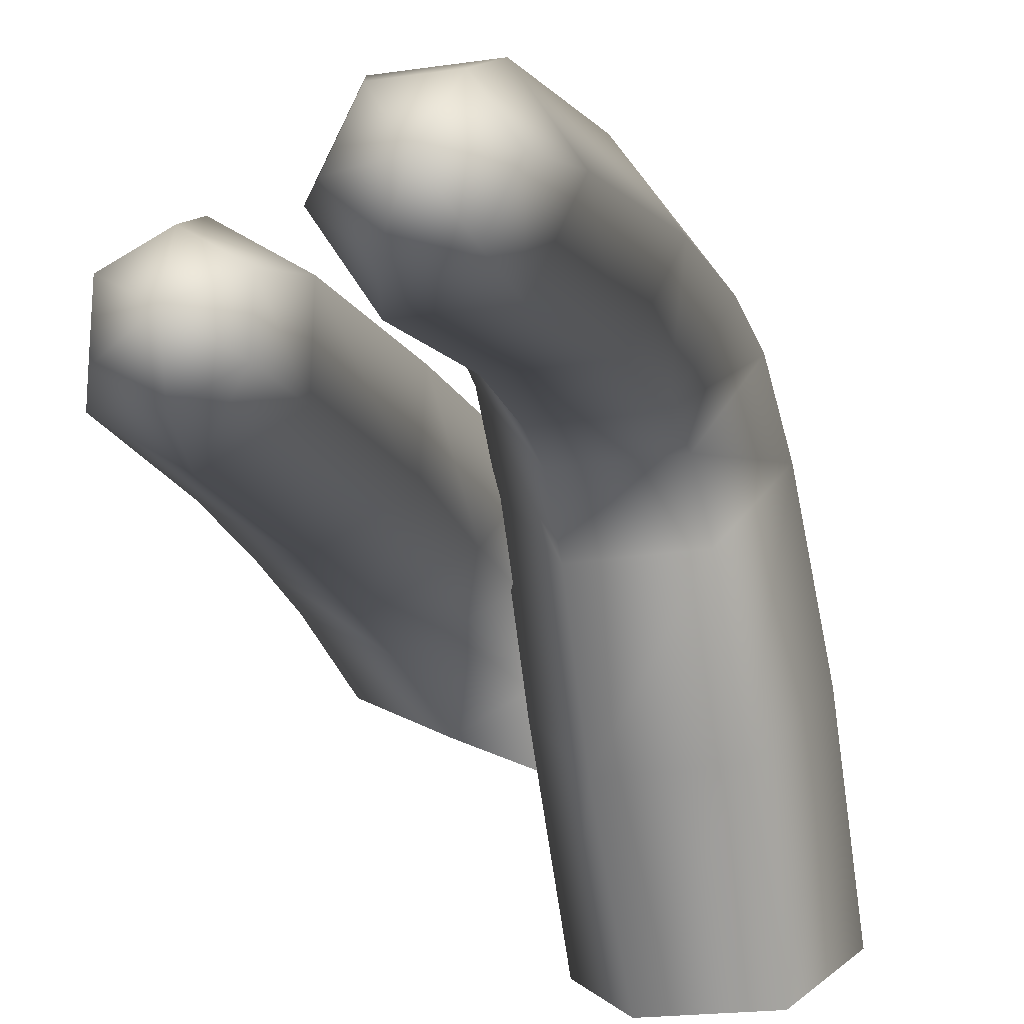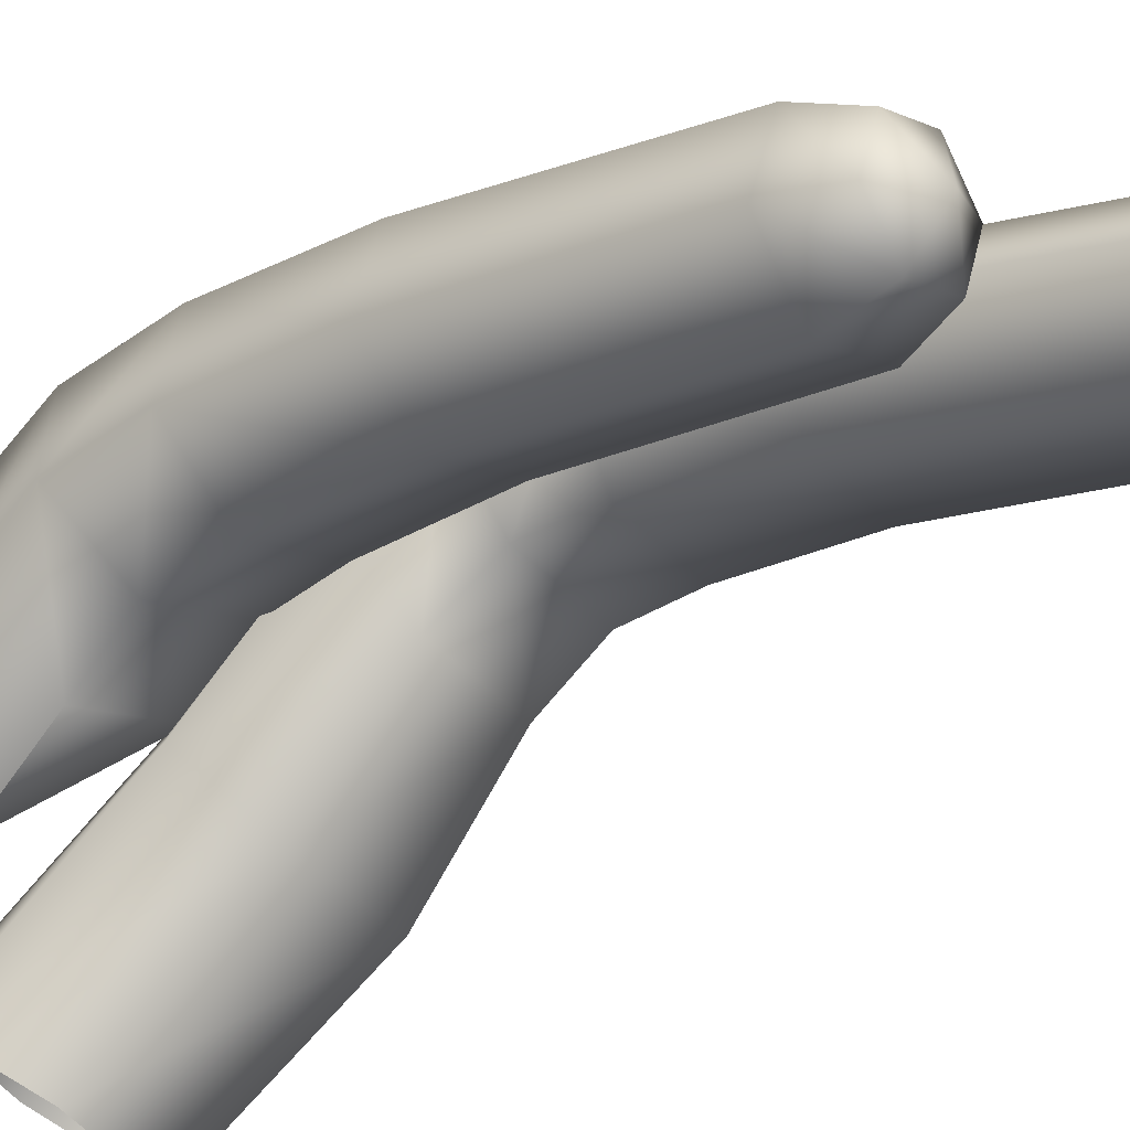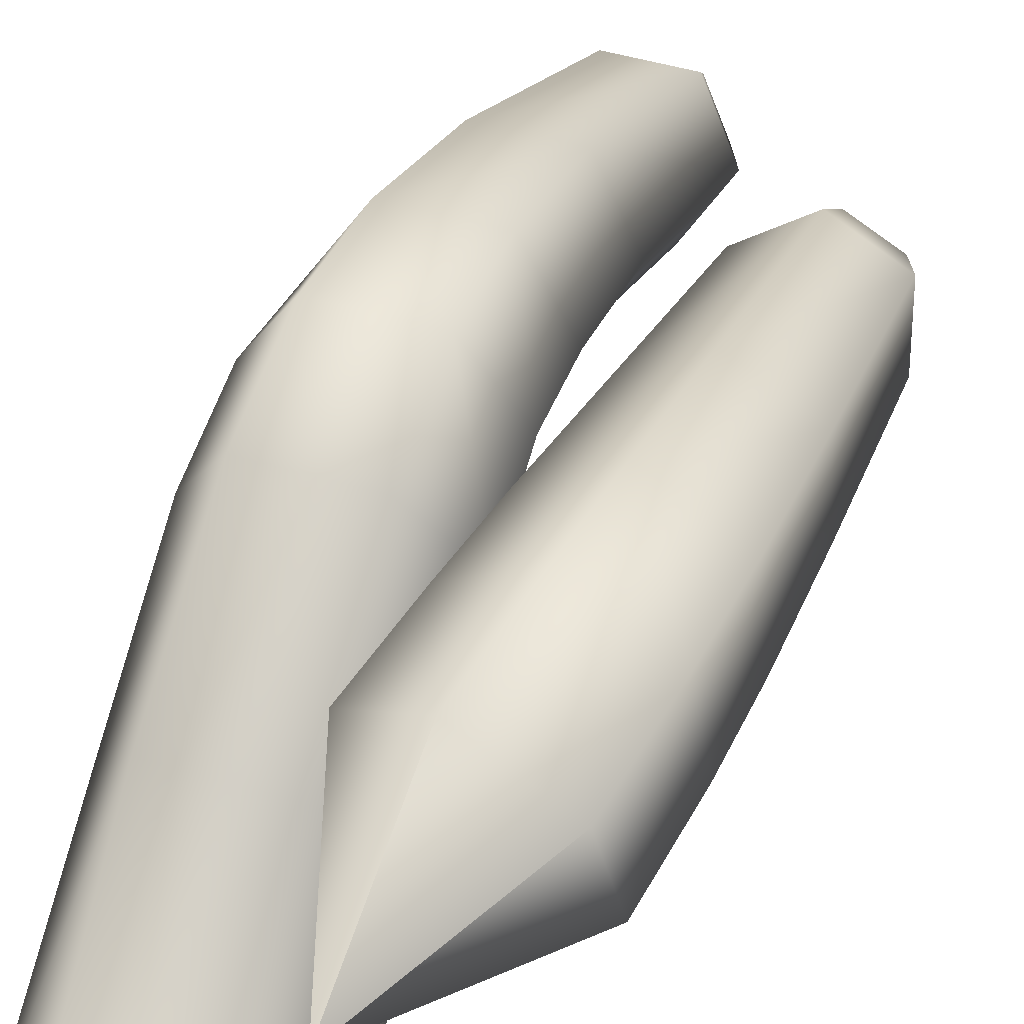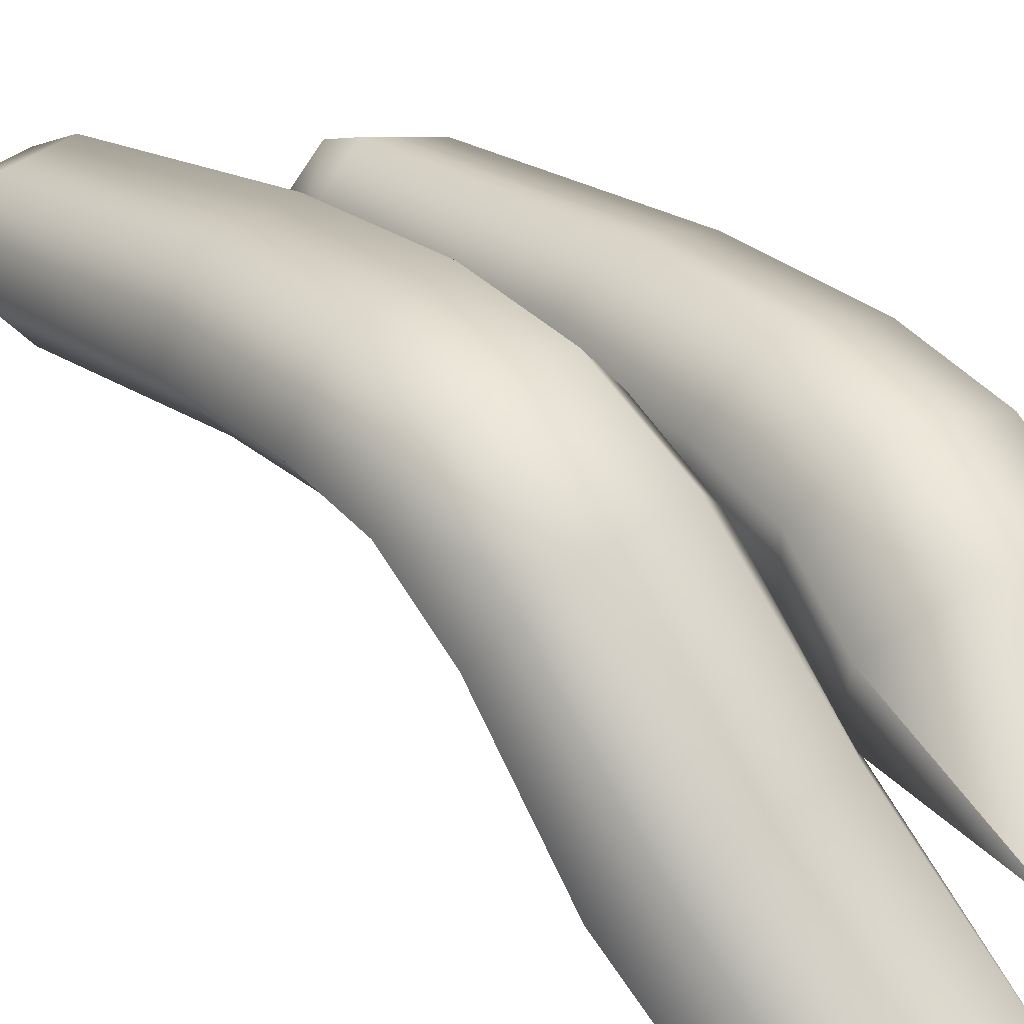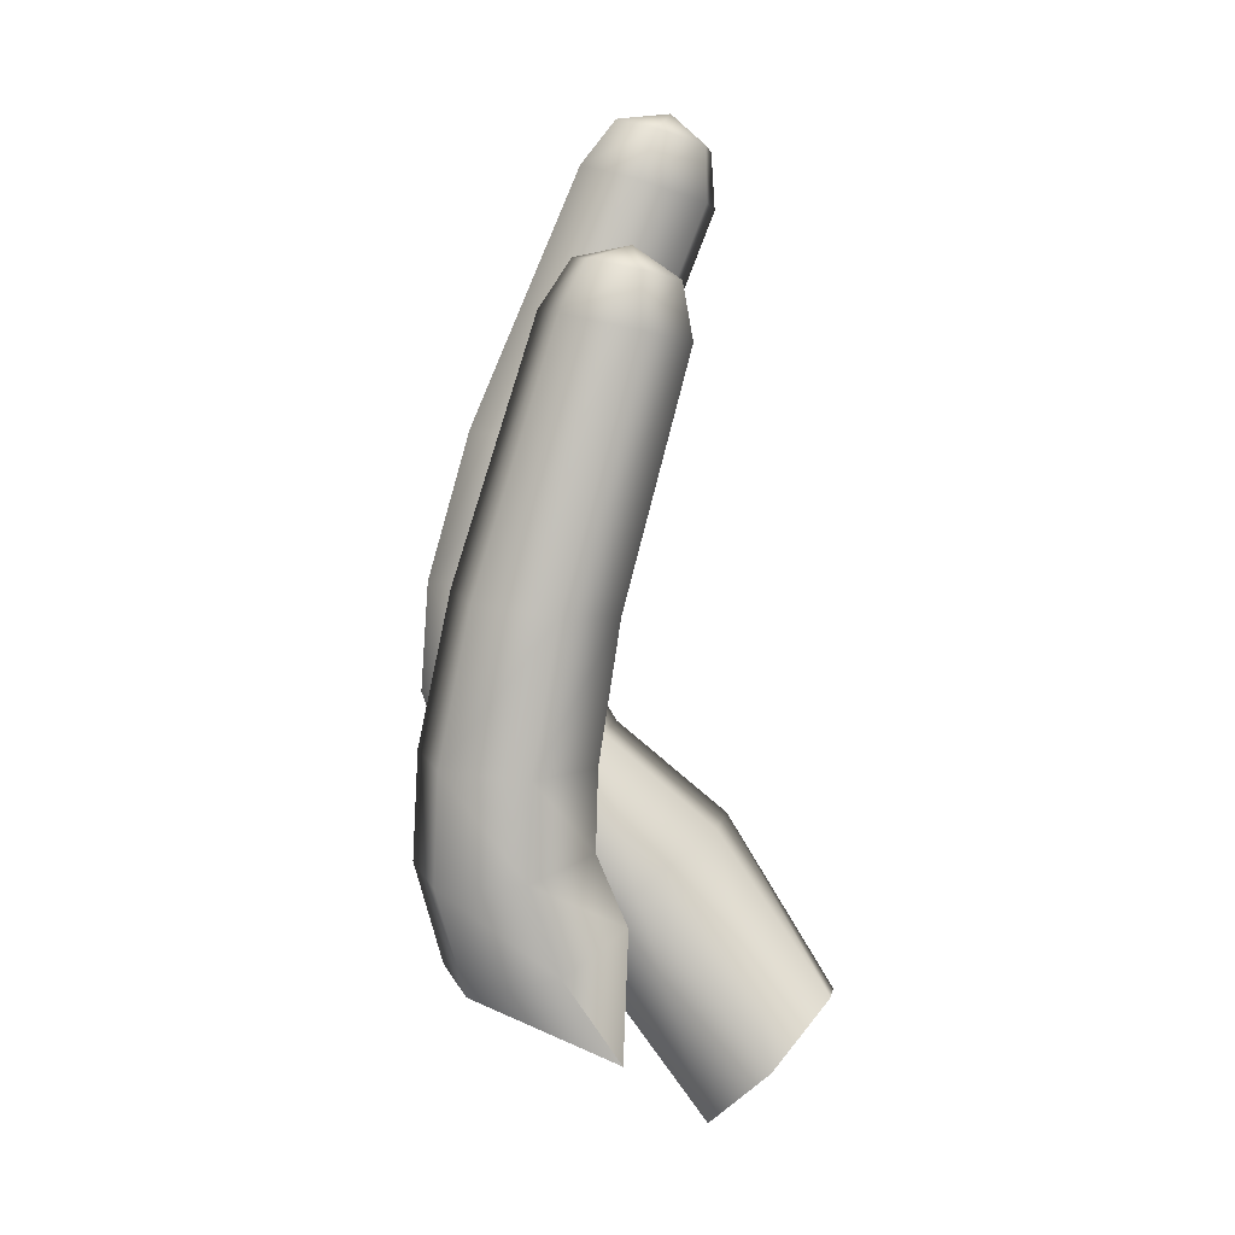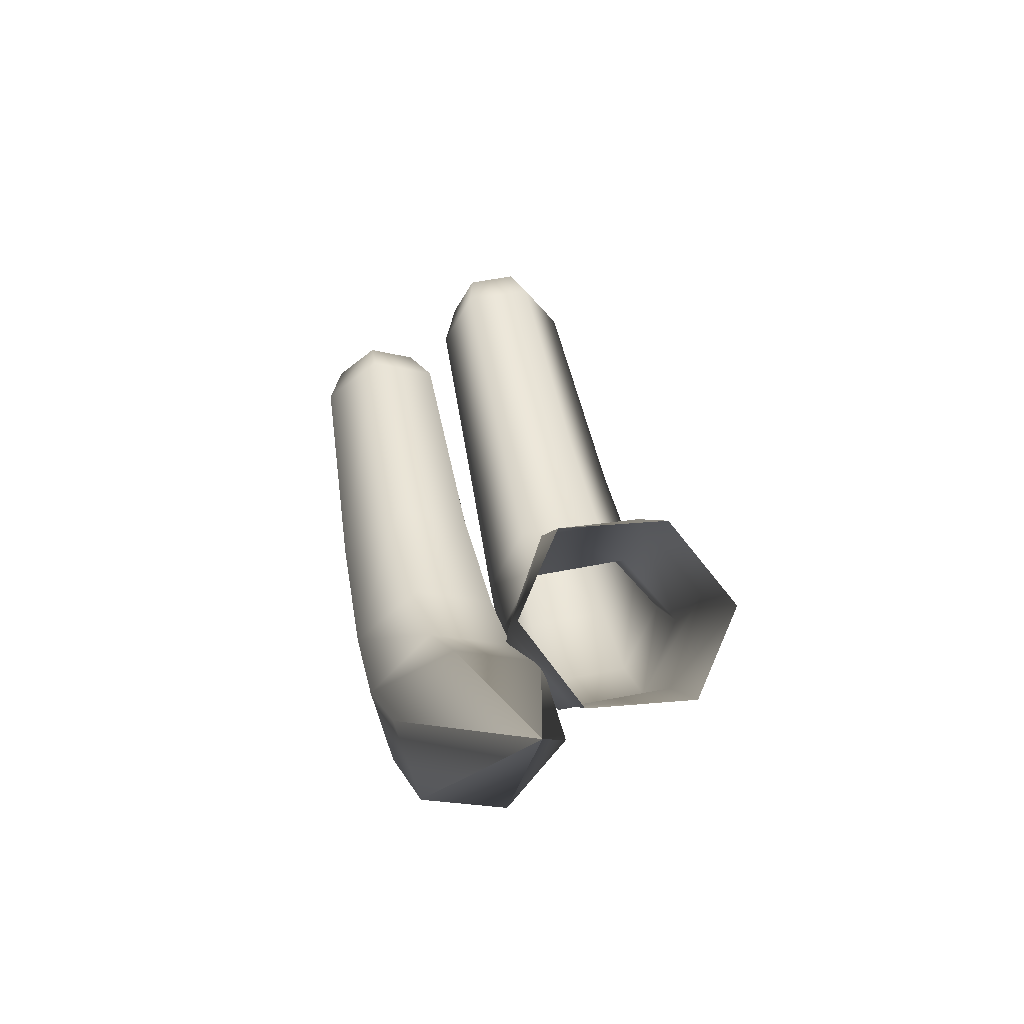
<metadata>
{"format":"obj","ext":"obj","renderer":"f3d","projection":"perspective","resolution":1024,"background":"white","views":[{"elev":-27.5,"azim":-177.1,"up":"+Z"},{"elev":-43.9,"azim":119.6,"up":"+Z"},{"elev":43.1,"azim":10.5,"up":"+Z"},{"elev":46.3,"azim":-49.0,"up":"+Z"},{"elev":-5.4,"azim":98.4,"up":"+Y"},{"elev":-58.7,"azim":-174.3,"up":"+Y"}]}
</metadata>
<code>
g default
v -0.1316 -0.2536 -0.1735
v 0.2165 0.7907 0.1517
v 0.3869 0.7409 0.07064
v 0.3994 0.7072 -0.1172
v 0.2416 0.7232 -0.2239
v 0.07126 0.7729 -0.1428
v 0.05873 0.8067 0.045
v 0.3035 1.377 -0.05243
v 0.4546 1.333 -0.1244
v 0.4616 1.291 -0.2922
v 0.3174 1.293 -0.388
v 0.1663 1.337 -0.316
v 0.1593 1.379 -0.1483
v 0.3261 1.482 -0.1303
v 0.433 1.451 -0.1811
v 0.438 1.421 -0.2998
v 0.336 1.423 -0.3675
v 0.2291 1.454 -0.3167
v 0.2242 1.484 -0.1981
v 0.3396 1.501 -0.2608
v -0.01185 -0.02204 0.2127
v 0.0836 0.2068 0.2614
v 0.1486 0.4494 0.2375
v 0.1888 -0.08066 0.1173
v 0.276 0.1506 0.1699
v 0.3327 0.3957 0.1498
v 0.2309 -0.03892 -0.09649
v 0.3059 0.1594 -0.038
v 0.3512 0.3742 -0.05184
v 0.07235 0.06149 -0.2149
v 0.1434 0.2244 -0.1543
v 0.1857 0.4064 -0.1658
v -0.1283 0.1202 -0.1195
v -0.04902 0.2807 -0.0628
v 0.001573 0.4603 -0.07819
v -0.1704 0.07839 0.09429
v -0.0789 0.2718 0.145
v -0.01699 0.4818 0.1235
v -0.4352 0.07449 -0.04213
v -0.1962 0.03399 -0.04279
v -0.05663 0.1349 -0.2132
v -0.1561 0.2764 -0.3833
v -0.3951 0.3169 -0.3826
v -0.5346 0.2159 -0.2121
v -0.2173 1.215 0.1644
v -0.02497 1.182 0.1638
v 0.06502 1.132 0.006118
v -0.03735 1.115 -0.1509
v -0.2297 1.147 -0.1503
v -0.3197 1.197 0.007327
v -0.1094 1.791 -0.1038
v 0.06134 1.762 -0.1043
v 0.1384 1.7 -0.2468
v 0.0447 1.668 -0.3887
v -0.126 1.697 -0.3882
v -0.203 1.758 -0.2457
v -0.0675 1.887 -0.1844
v 0.0532 1.867 -0.1847
v 0.1077 1.823 -0.2854
v 0.04144 1.801 -0.3858
v -0.07927 1.821 -0.3855
v -0.1337 1.864 -0.2848
v -0.005035 1.891 -0.3012
v -0.3743 0.3924 0.21
v -0.3291 0.6289 0.2925
v -0.2823 0.8774 0.2706
v -0.1477 0.354 0.2094
v -0.1119 0.5921 0.2919
v -0.07435 0.8422 0.2699
v -0.02287 0.4055 0.04097
v 0.000569 0.599 0.1237
v 0.02637 0.8082 0.1027
v -0.1246 0.4953 -0.1271
v -0.1042 0.6427 -0.04383
v -0.08082 0.8095 -0.06395
v -0.3512 0.5338 -0.1265
v -0.3215 0.6796 -0.04322
v -0.2887 0.8448 -0.06328
v -0.476 0.4823 0.04204
v -0.4339 0.6727 0.1249
v -0.3895 0.8787 0.104
v -0.4814 -0.3858 -0.3504
v -0.2387 -0.388 -0.3525
v -0.1074 -0.2606 -0.5082
v -0.2104 -0.1007 -0.6343
v -0.4539 -0.09594 -0.6271
v -0.5861 -0.2281 -0.4772
g FoodLUpperCaninesOverbite
f 2 3 9 8
f 3 4 10 9
f 4 5 11 10
f 5 6 12 11
f 6 7 13 12
f 7 2 8 13
f 8 9 15 14
f 9 10 16 15
f 10 11 17 16
f 11 12 18 17
f 12 13 19 18
f 13 8 14 19
f 14 15 20
f 15 16 20
f 16 17 20
f 17 18 20
f 18 19 20
f 19 14 20
f 1 24 21
f 1 27 24
f 1 30 27
f 1 33 30
f 1 36 33
f 1 21 36
f 23 26 3 2
f 26 29 4 3
f 29 32 5 4
f 32 35 6 5
f 35 38 7 6
f 38 23 2 7
f 21 22 37 36
f 22 23 38 37
f 23 22 25 26
f 22 21 24 25
f 26 25 28 29
f 25 24 27 28
f 29 28 31 32
f 28 27 30 31
f 32 31 34 35
f 31 30 33 34
f 35 34 37 38
f 34 33 36 37
f 45 46 52 51
f 46 47 53 52
f 47 48 54 53
f 48 49 55 54
f 49 50 56 55
f 50 45 51 56
f 51 52 58 57
f 52 53 59 58
f 53 54 60 59
f 54 55 61 60
f 55 56 62 61
f 56 51 57 62
f 57 58 63
f 58 59 63
f 59 60 63
f 60 61 63
f 61 62 63
f 62 57 63
f 39 40 67 64
f 40 41 70 67
f 41 42 73 70
f 42 43 76 73
f 43 44 79 76
f 44 39 64 79
f 66 69 46 45
f 69 72 47 46
f 72 75 48 47
f 75 78 49 48
f 78 81 50 49
f 81 66 45 50
f 64 65 80 79
f 65 66 81 80
f 66 65 68 69
f 65 64 67 68
f 69 68 71 72
f 68 67 70 71
f 72 71 74 75
f 71 70 73 74
f 75 74 77 78
f 74 73 76 77
f 78 77 80 81
f 77 76 79 80
f 82 83 40 39
f 83 84 41 40
f 84 85 42 41
f 85 86 43 42
f 86 87 44 43
f 87 82 39 44

</code>
